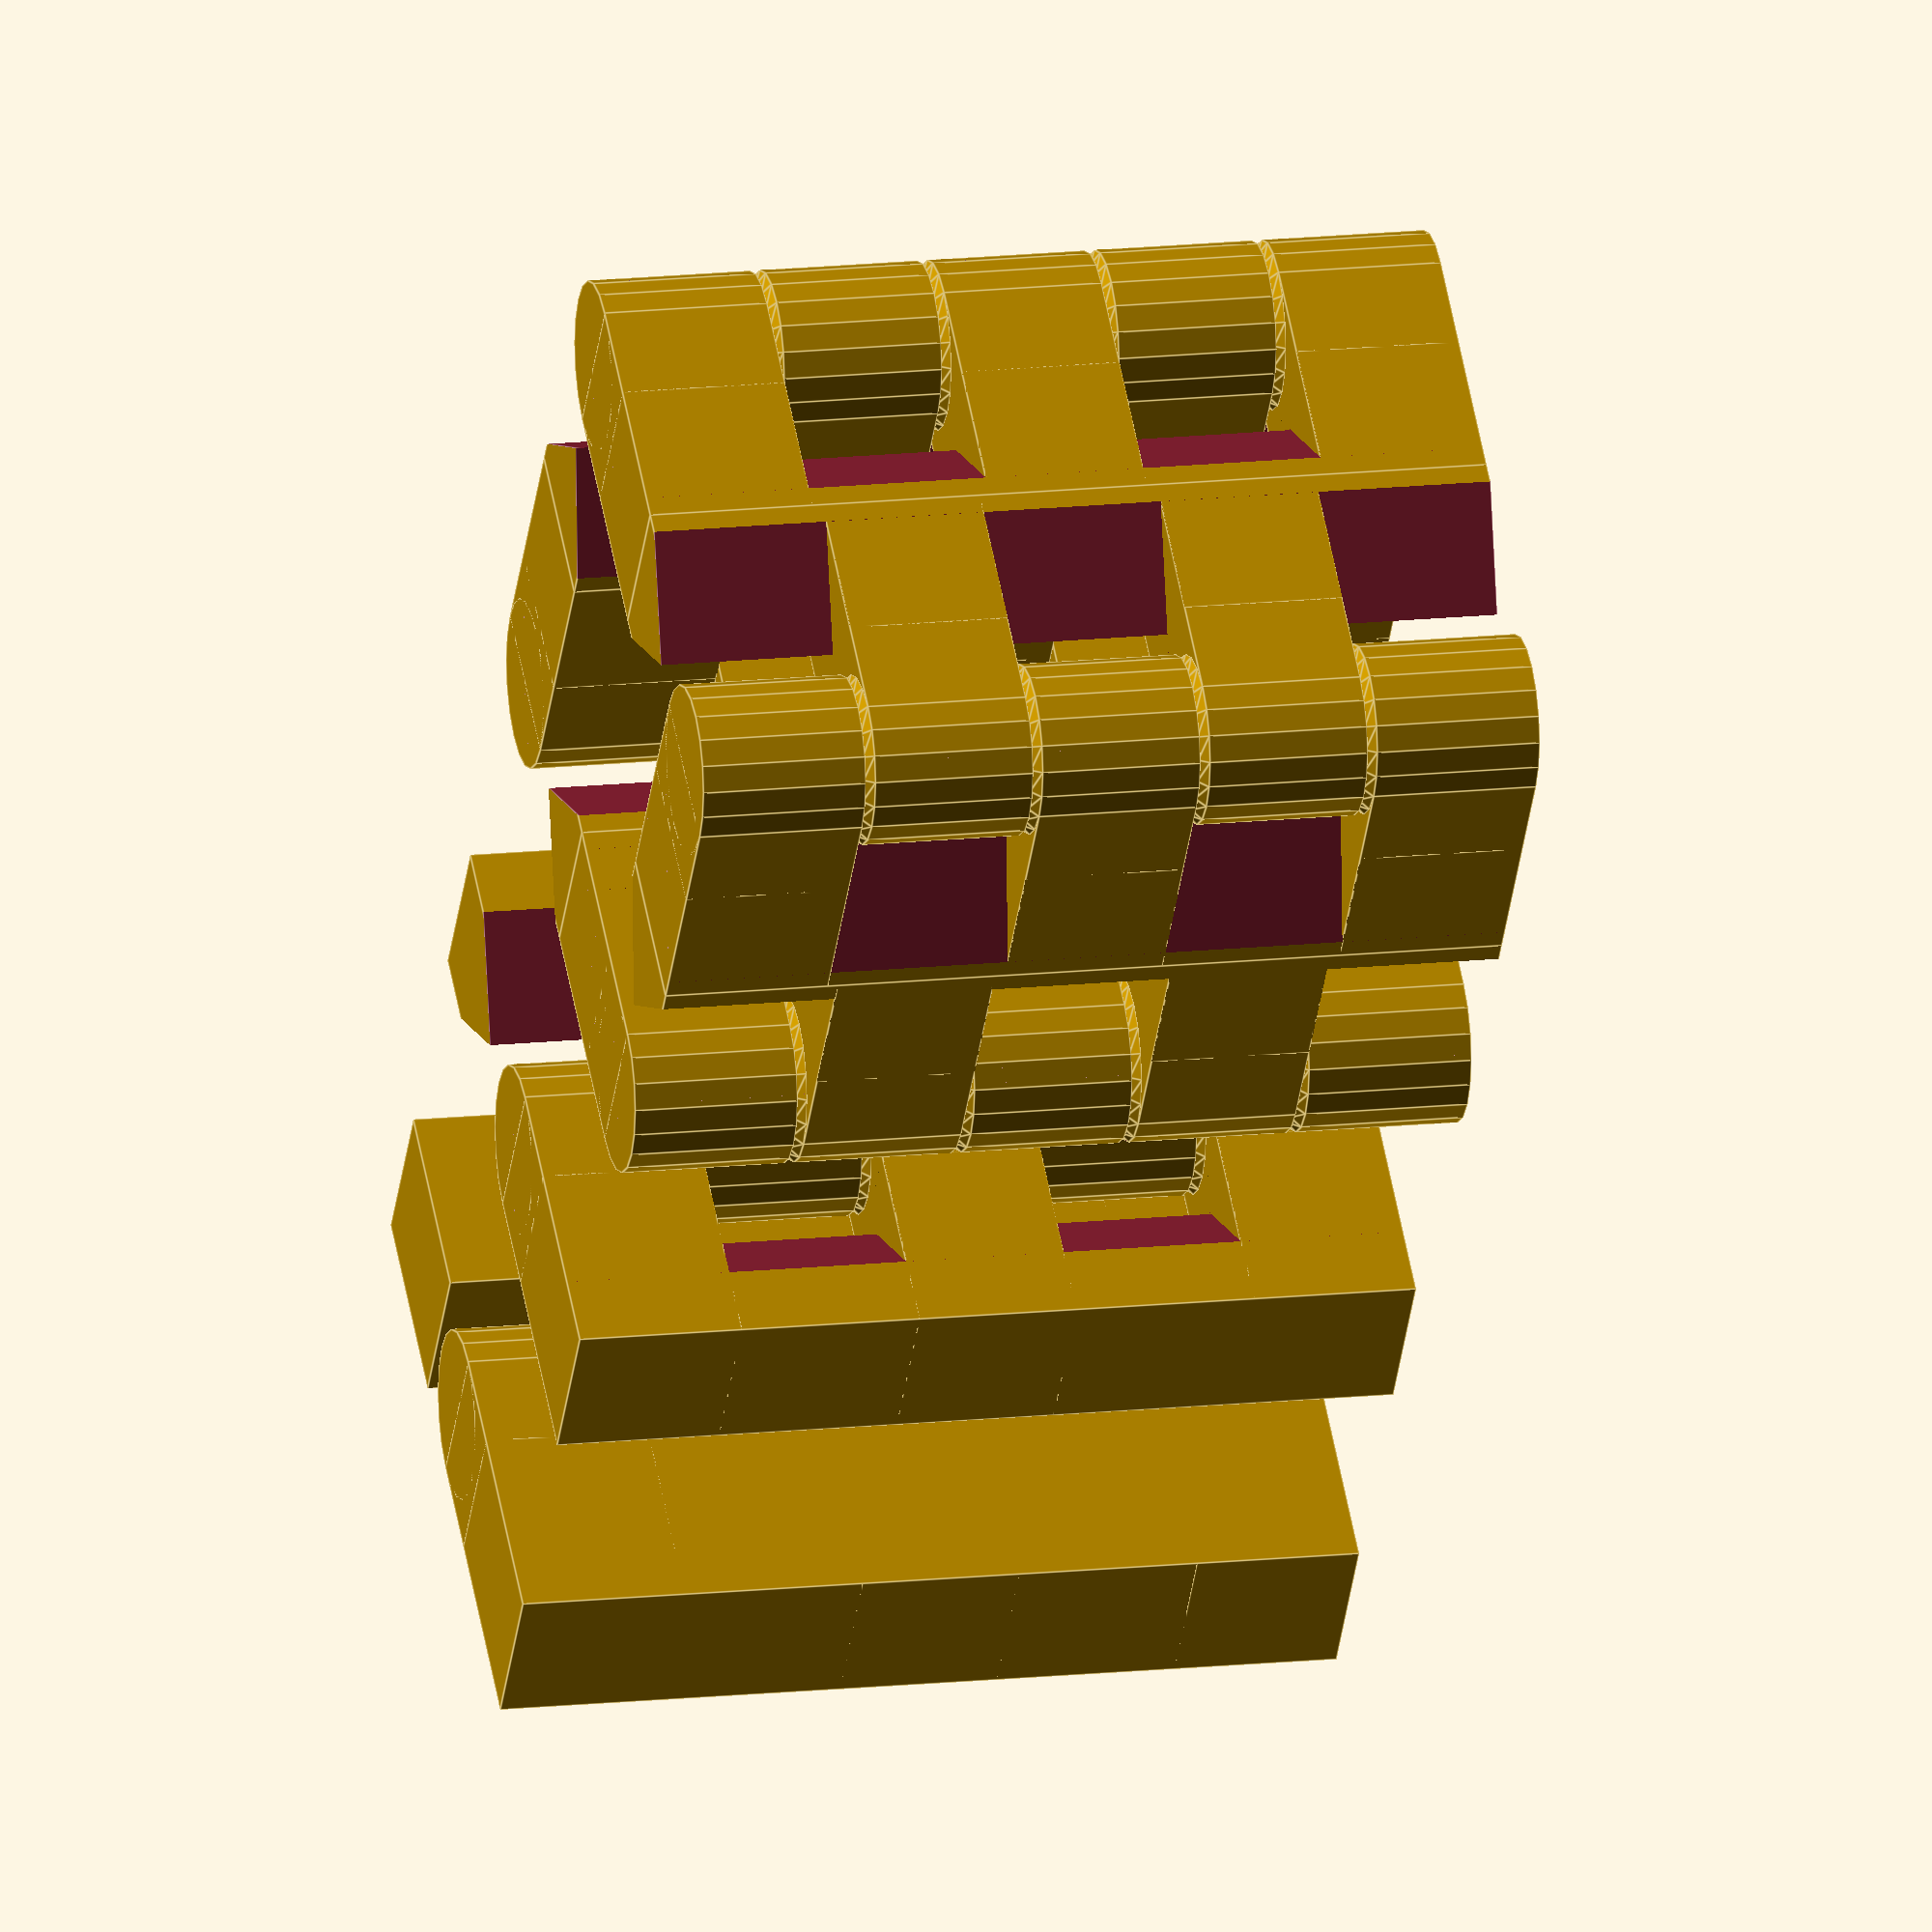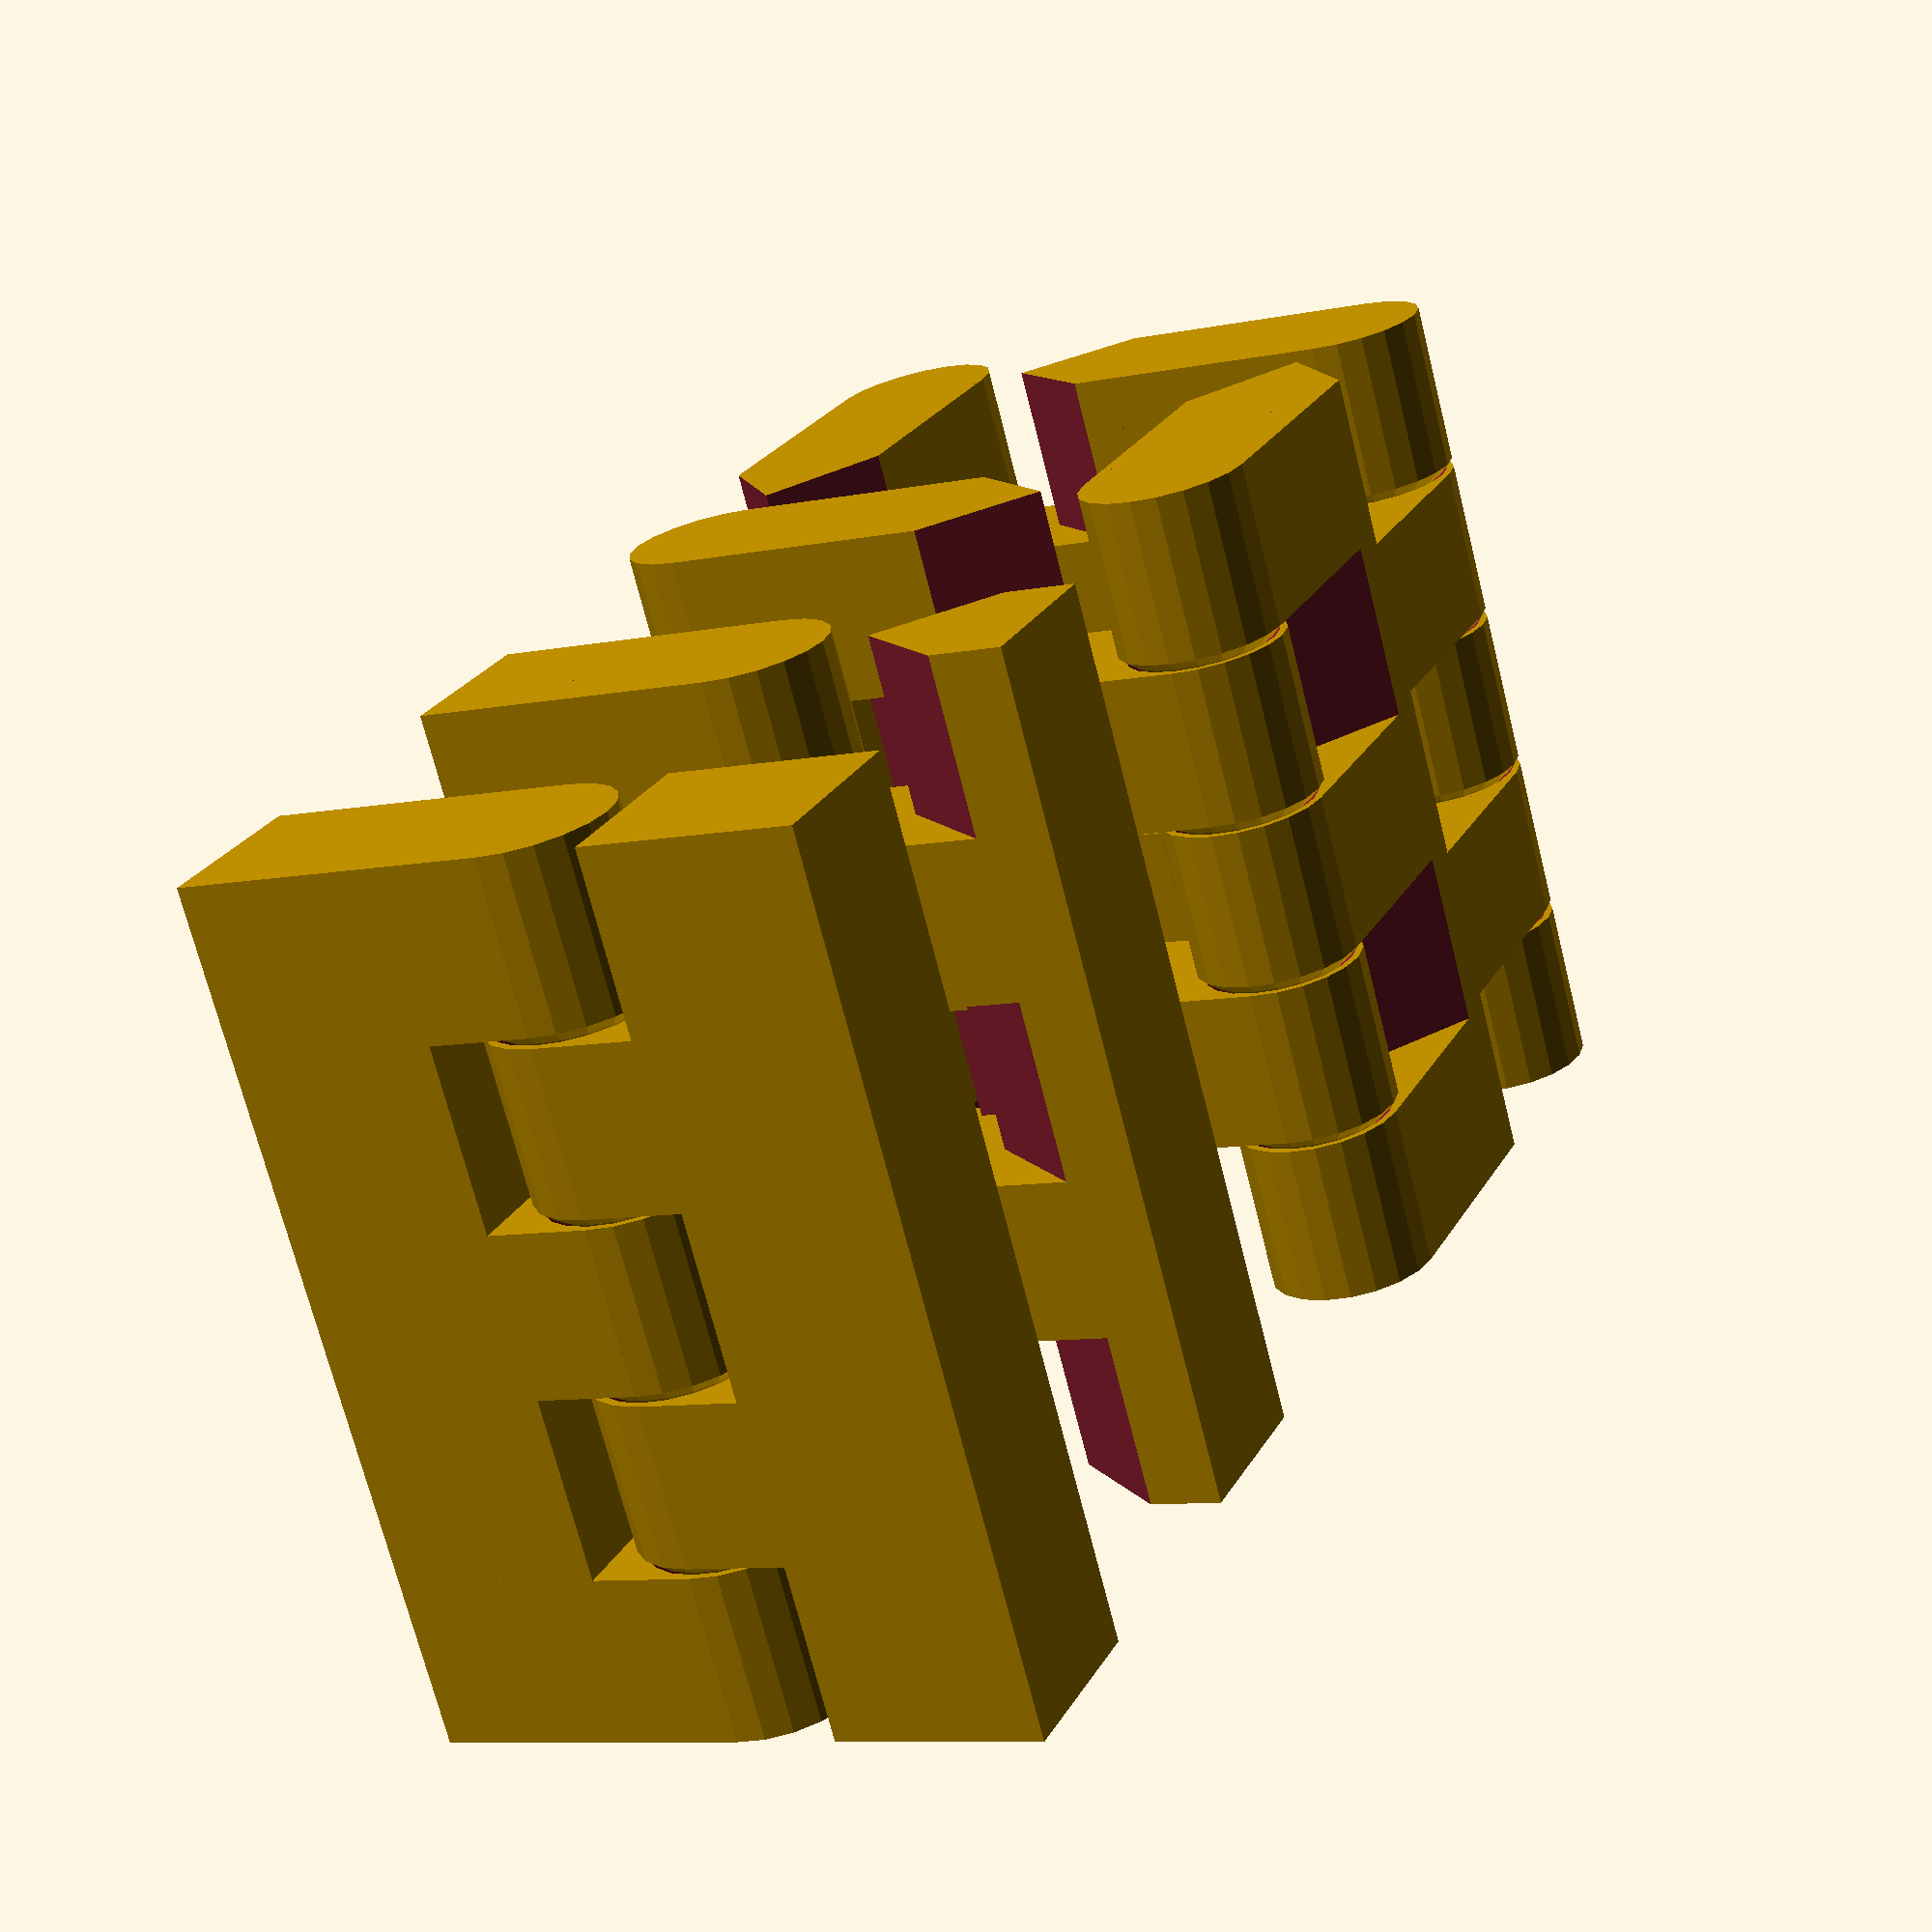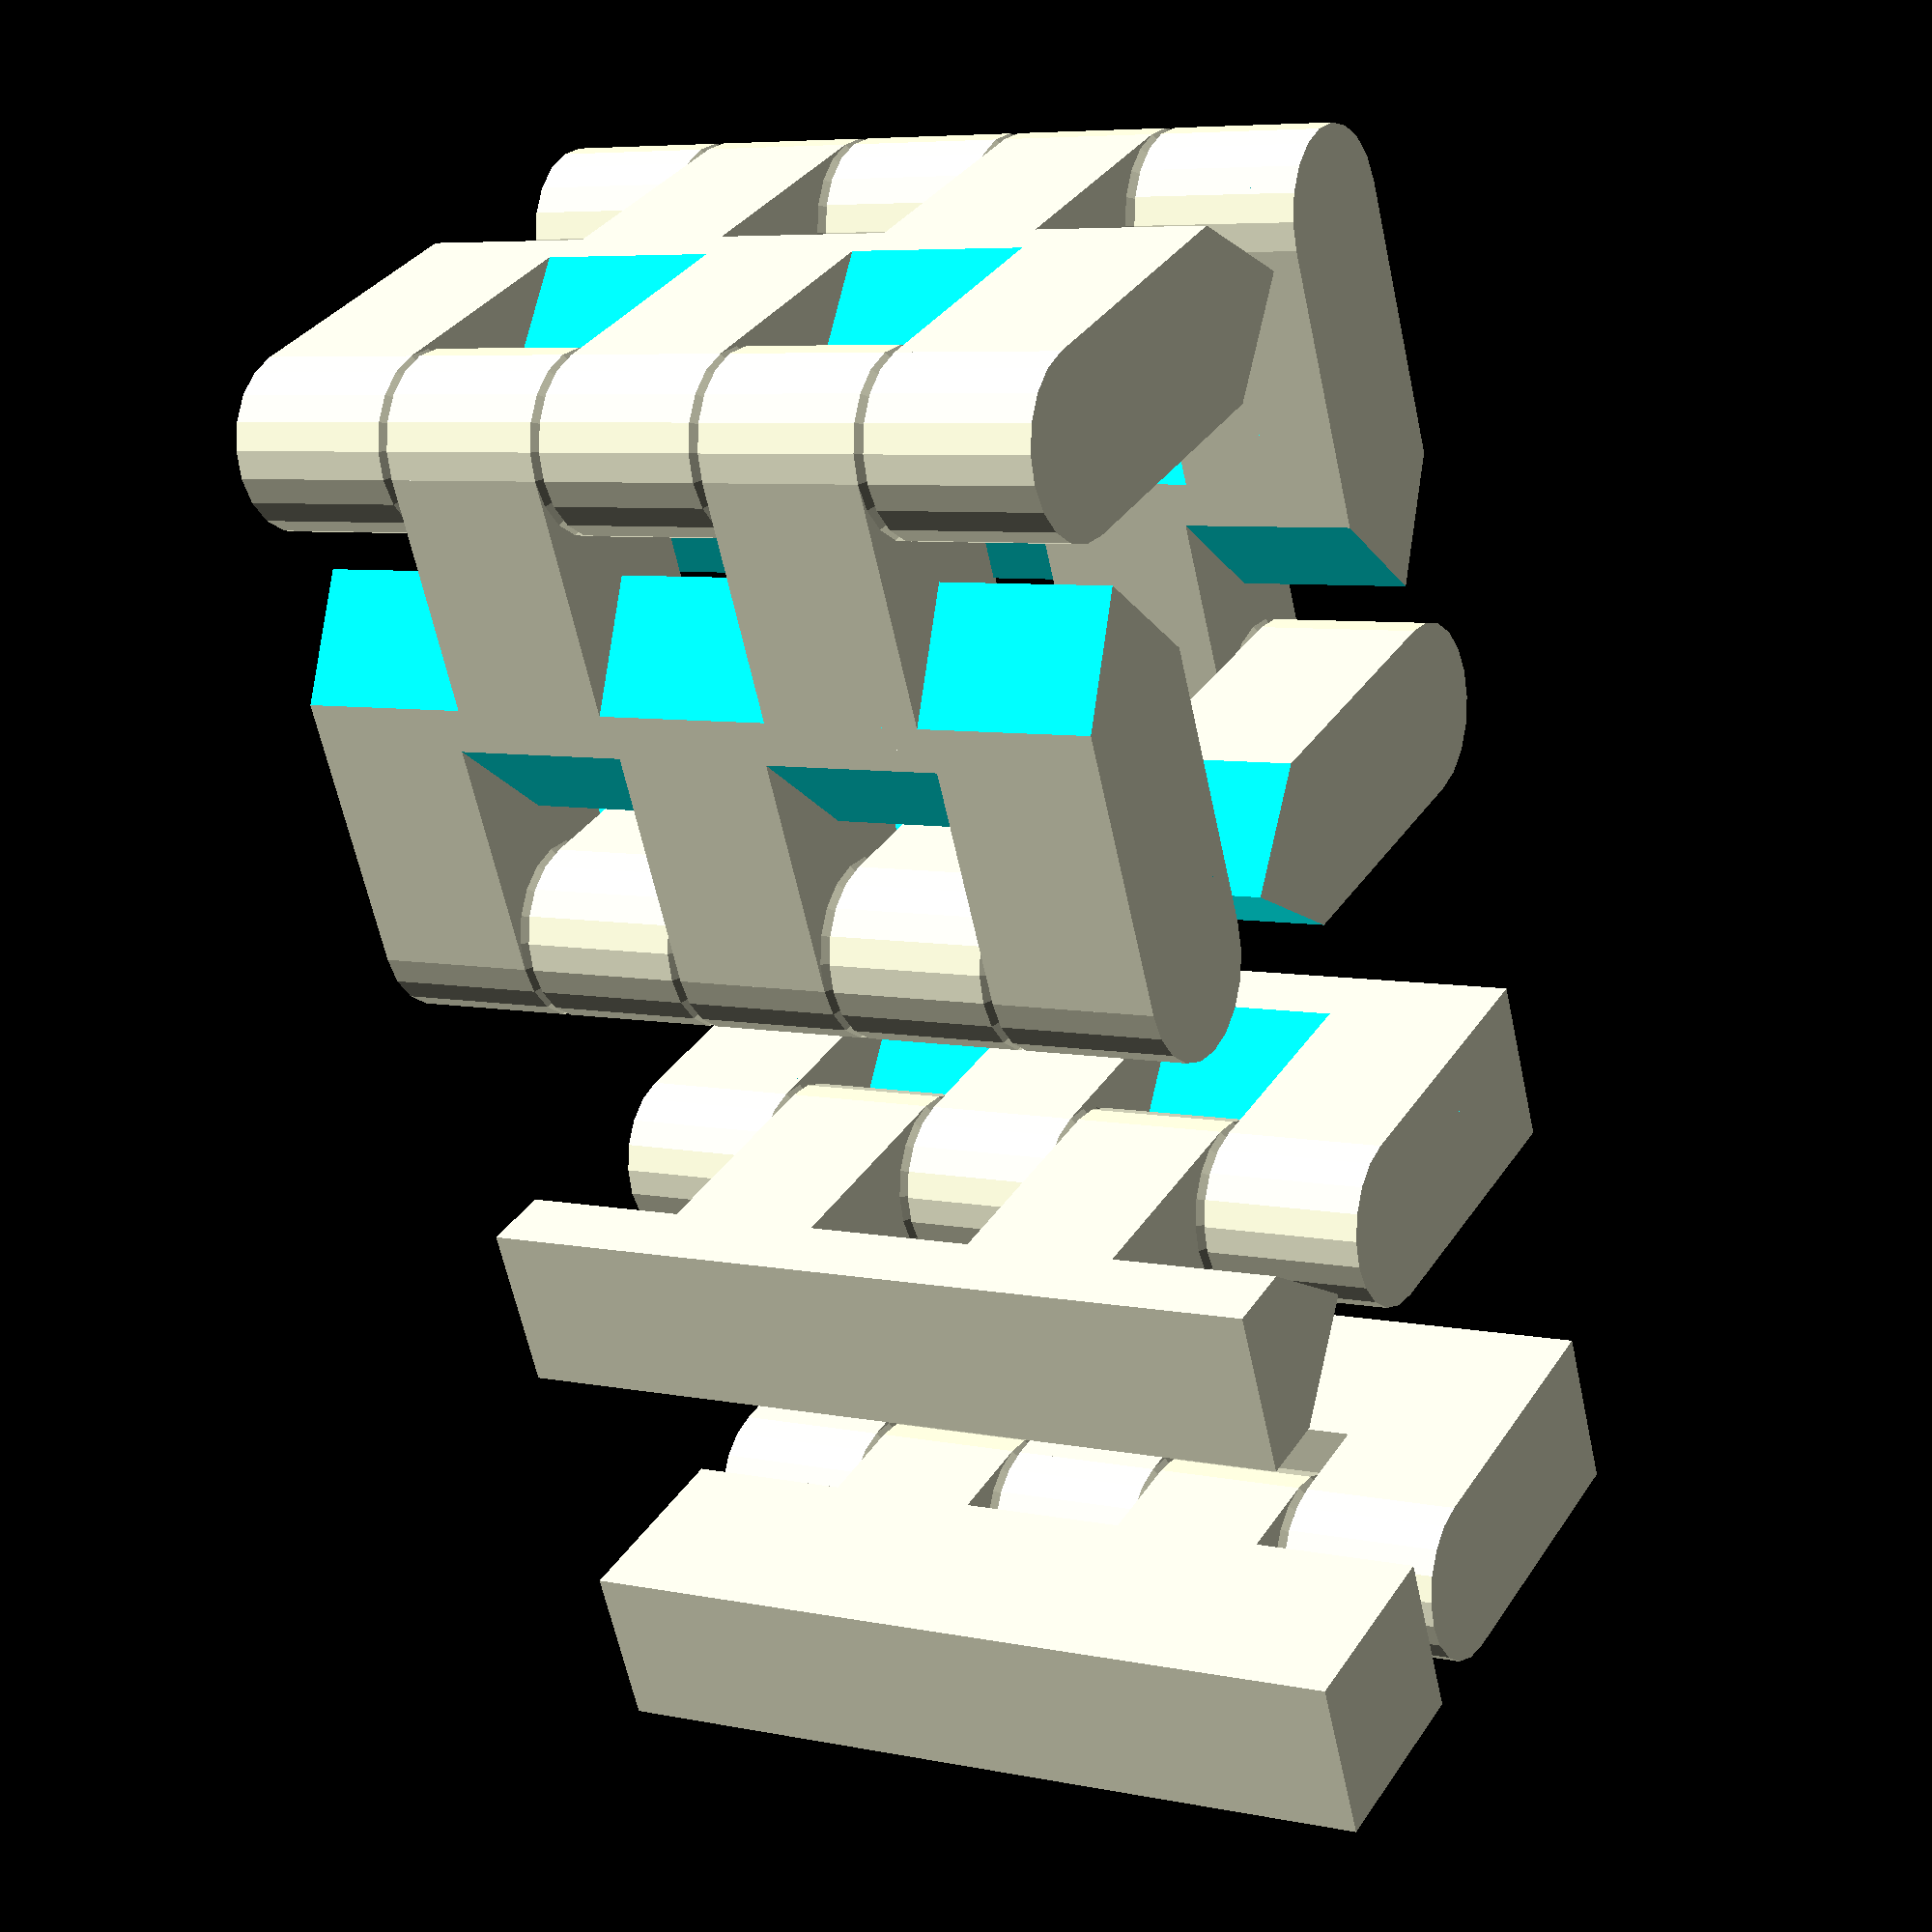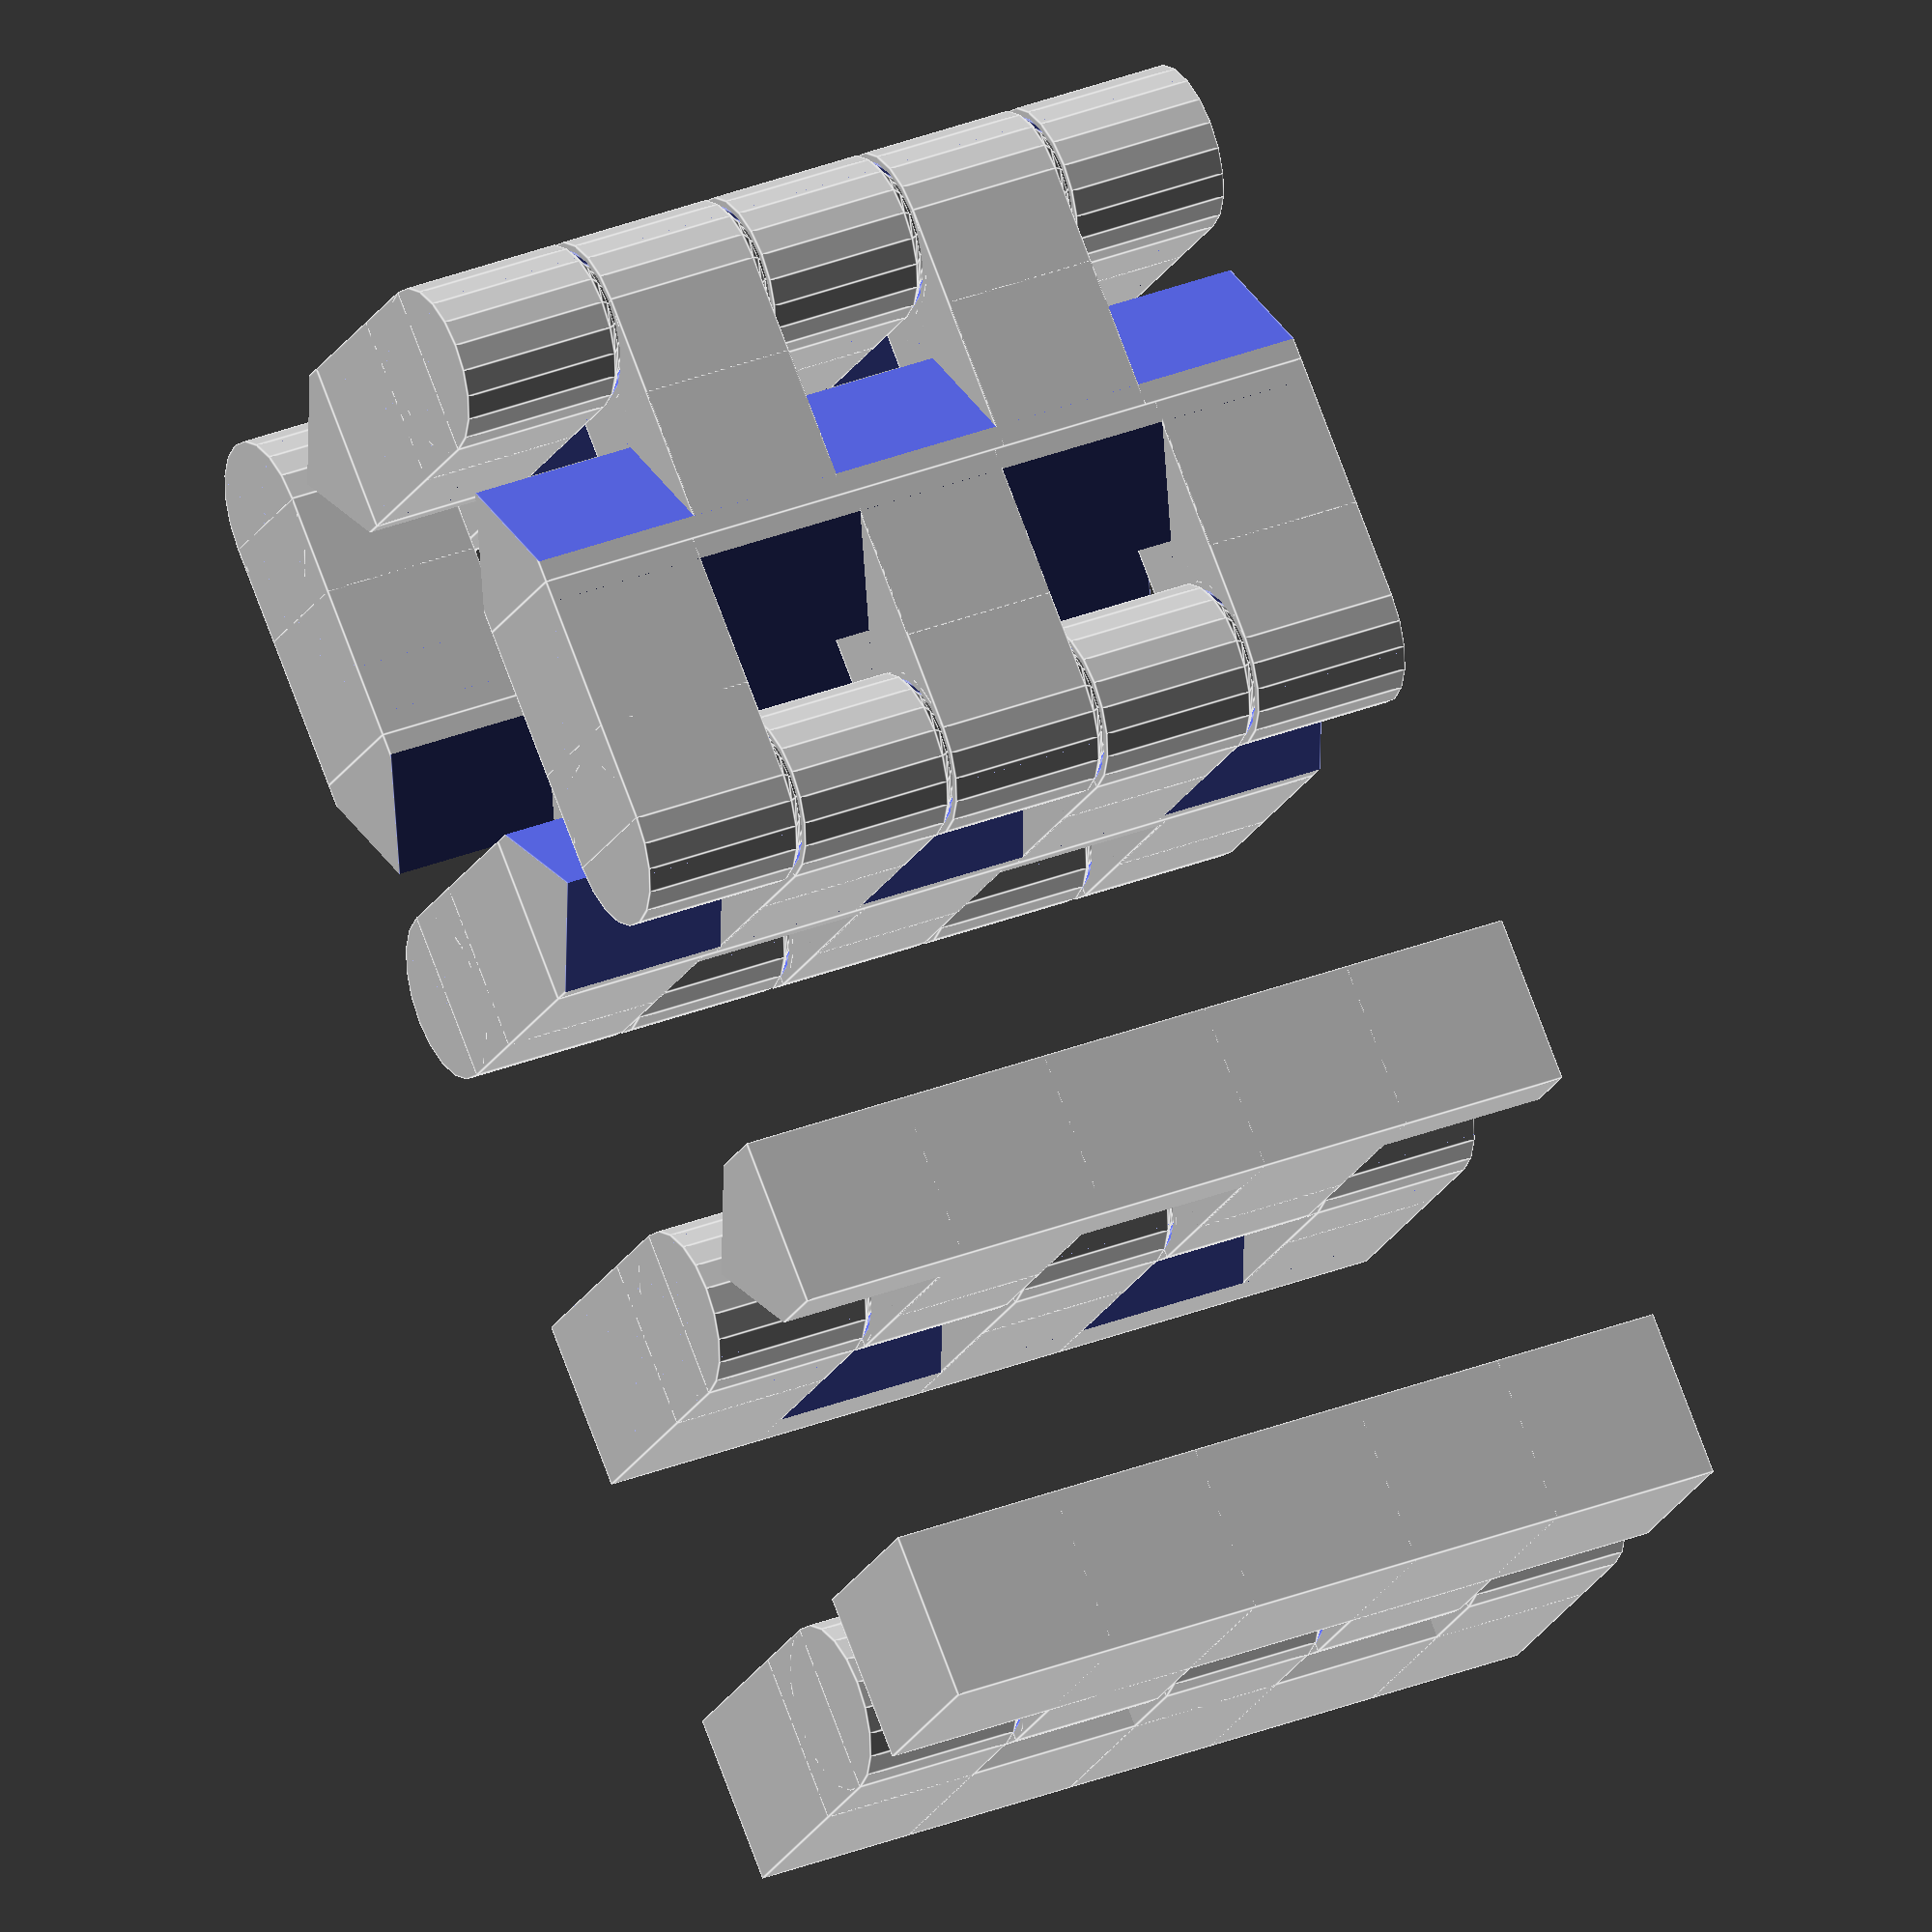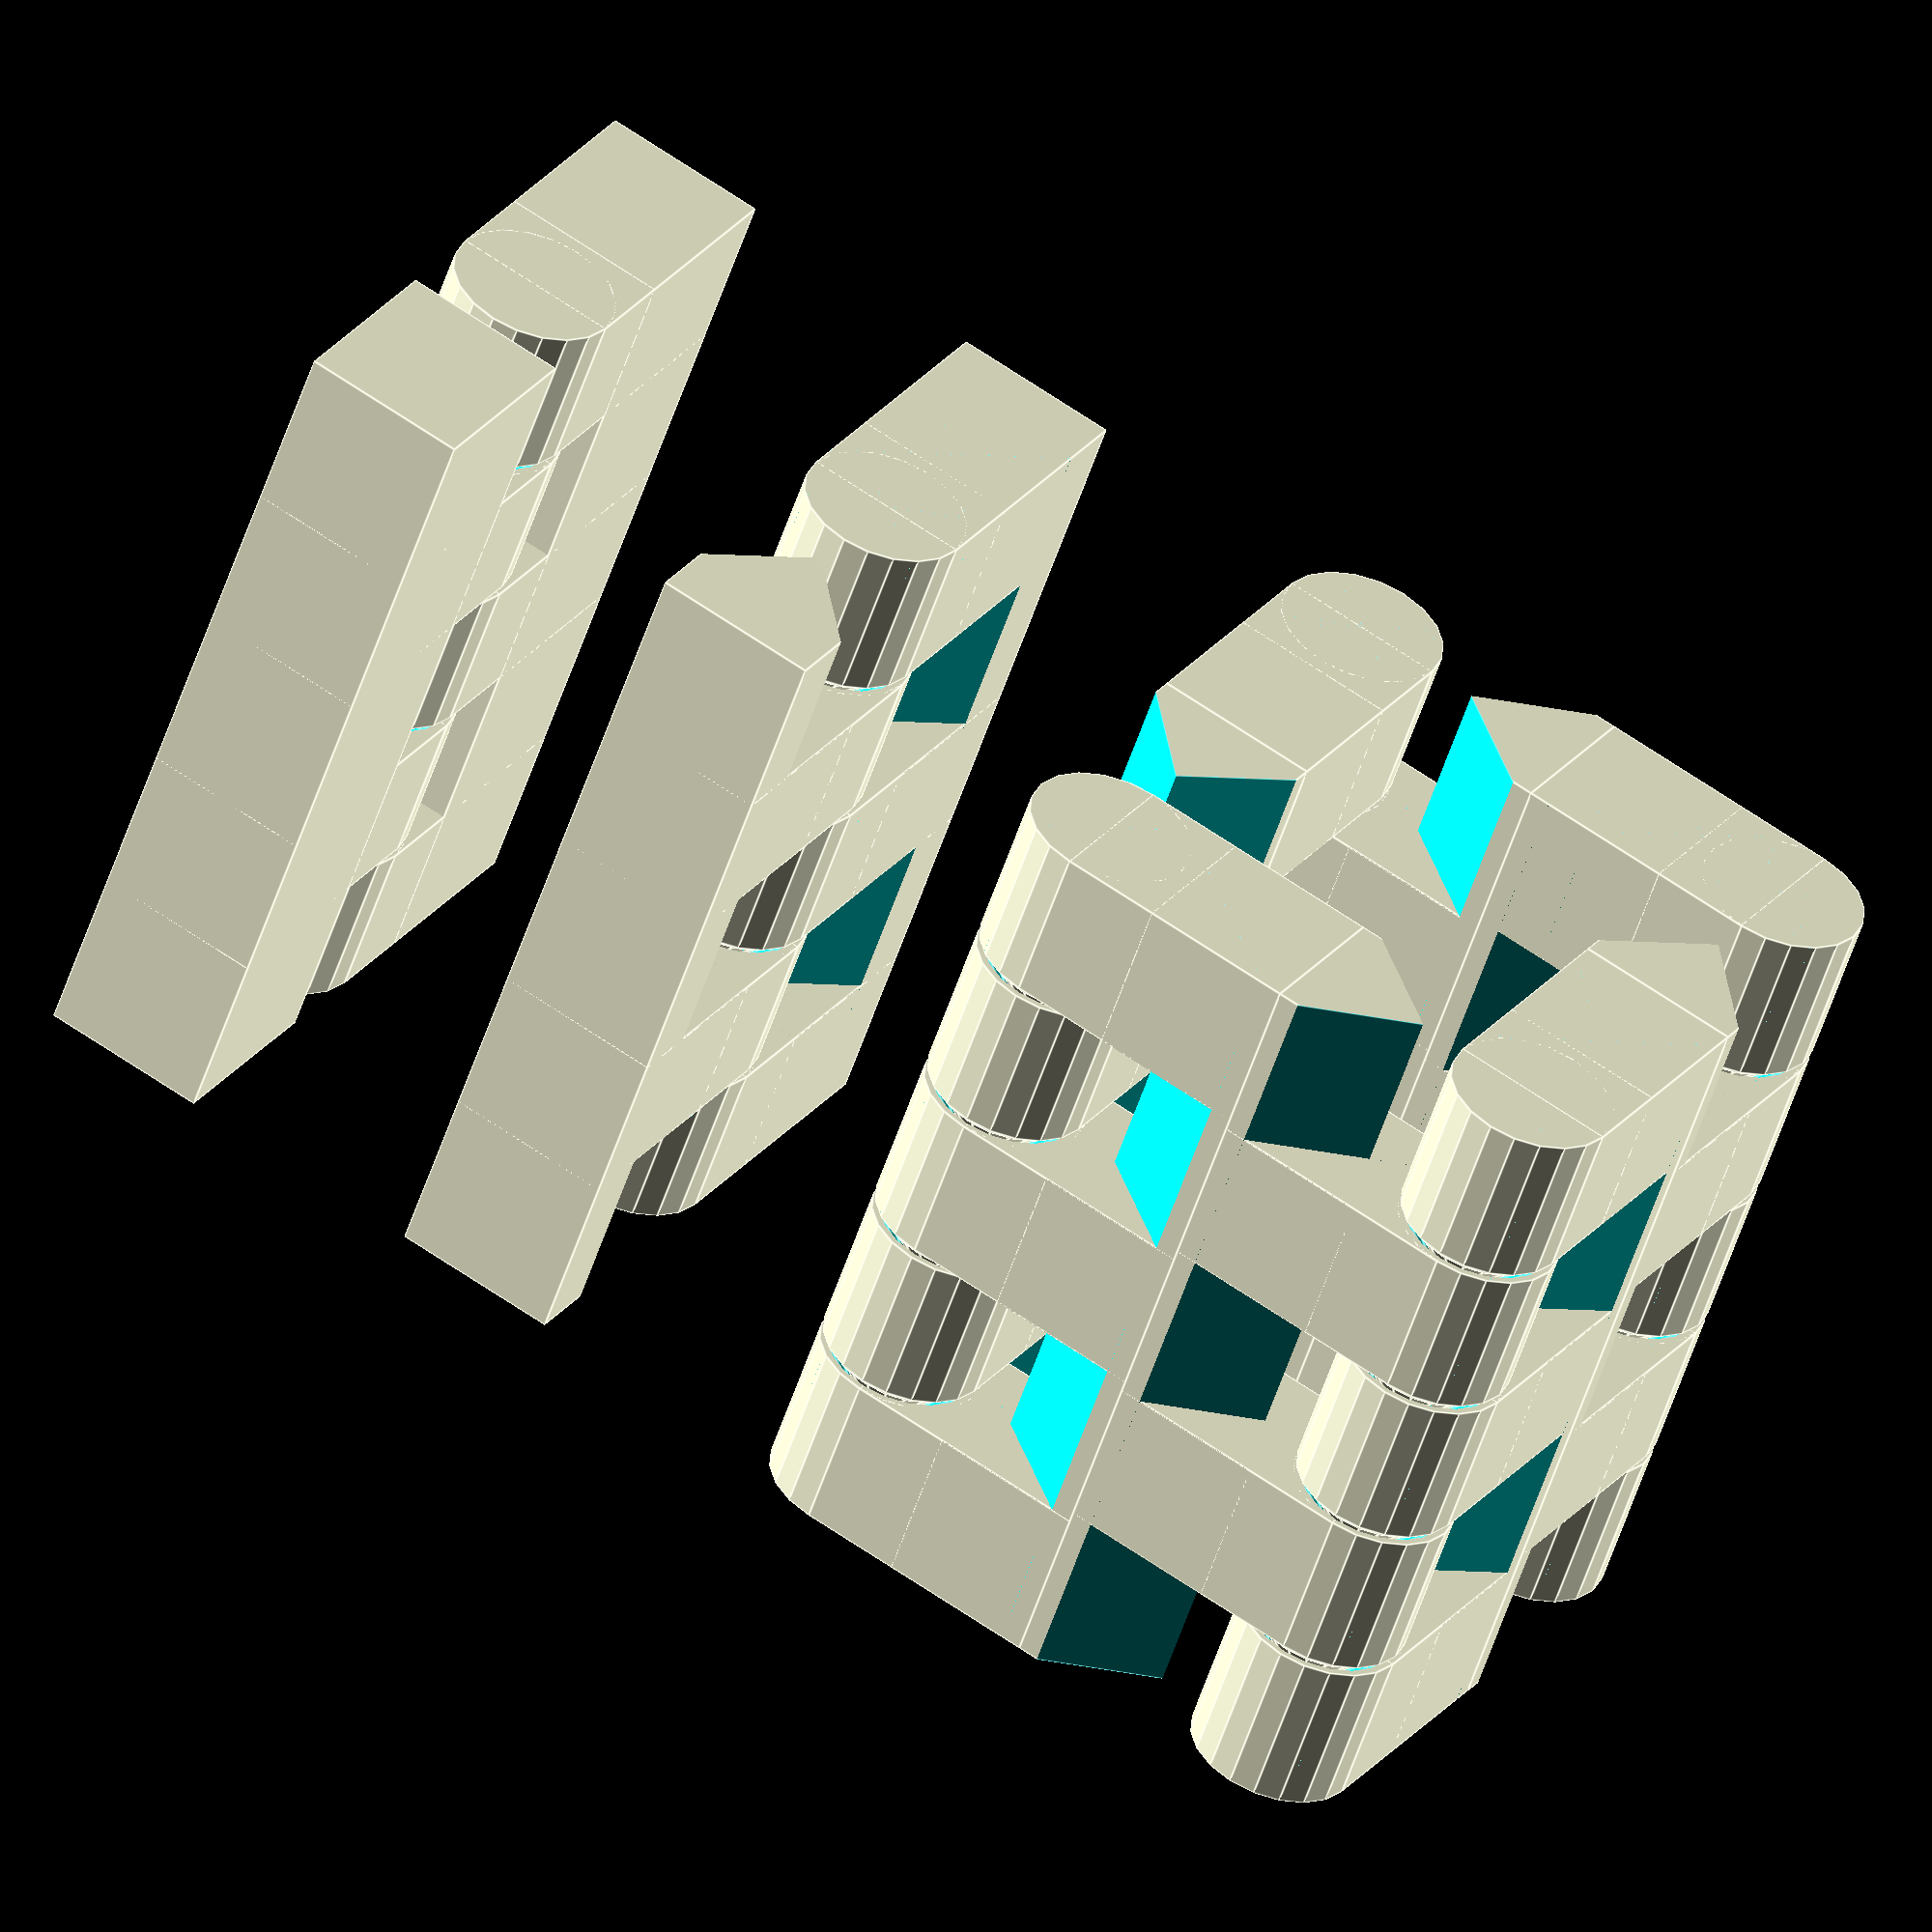
<openscad>

ATOM =  0.01;

module hinge4(
    thickness,
    angle=180,
    arm_length=0,
    nb_layers=0,
    layer_height=0,
    total_height=0,
    fn=$preview ? 20 : 100,
    tolerance=0.2,
    with_plate=true,
    extra_angle=0,
    only_alt=-1,
) {
    assert(thickness, "You must specify thickness")
    if (nb_layers==0 && total_height && layer_height) {
        _nb_layers = floor(total_height / layer_height);
        _layer_height = total_height / _nb_layers;
        hinge4_0(thickness, angle, arm_length,
                 _nb_layers, _layer_height, total_height,
                 fn, tolerance, with_plate, extra_angle, only_alt);
    }
    else if (nb_layers && total_height==0 && layer_height) {
        _total_height = nb_layers * layer_height;
        hinge4_0(thickness, angle, arm_length,
                 nb_layers, layer_height, _total_height,
                 fn, tolerance, with_plate, extra_angle, only_alt);
    }
    else if (nb_layers && total_height && layer_height==0) {
        _layer_height = total_height / nb_layers;
        hinge4_0(thickness, angle, arm_length,
                 nb_layers, _layer_height, total_height,
                 fn, tolerance, with_plate, extra_angle, only_alt);
    }
    else assert(false, "You must specify exactly 2 of (nb_layers, total_height, layer_height)");
}

module hinge4_0(
    thickness,
    angle,
    arm_length,
    nb_layers,
    layer_height,
    total_height,
    fn,
    tolerance,
    with_plate,
    extra_angle,
    only_alt,
) {
    echo("**** only-alt", only_alt)
    echo("**** only-alt!=1", only_alt!=1)
    echo("**** only-alt!=0", only_alt!=0)
    if (only_alt!=1)
    hinge4_1(0, thickness, angle, arm_length, nb_layers, layer_height, total_height,
             fn, tolerance, with_plate, extra_angle);

    if (only_alt!=0)
    hinge4_1(1, thickness, angle, arm_length, nb_layers, layer_height, total_height,
             fn, tolerance, with_plate, extra_angle);
}

module hinge4_1(
    alt,
    thickness,
    angle,
    arm_length,
    nb_layers,
    layer_height,
    total_height,
    fn,
    tolerance,
    with_plate,
    extra_angle,
) {
    echo("*** thickness, nb_layers, total_height, layer_height, $fn",
         thickness, nb_layers, total_height, layer_height, fn);
    // ghost envelope
    //%cylinder(d=thickness, h=total_height, $fn=20);

    min_wall = 0.3;

    difference() {
        for (i=[alt:2:nb_layers-1]) {
            shave_top = (nb_layers <=1 ? 0 : i < nb_layers-1 ? tolerance : 0);
            shave_bottom = (nb_layers <=1 ? 0 : i > 0 ? tolerance : 0);
            h = layer_height - shave_top - shave_bottom;

            translate([0, 0, i*layer_height + shave_bottom]) {
                difference() {
                    // arm
                    union() {
                        cylinder(d=thickness, h=h, $fn=fn);     

                        if (arm_length) {
                            rotate([0, 0, i%2 == 0 ? 0 : angle])
                            translate([0, -thickness/2, 0])
                            cube([arm_length, thickness, layer_height - shave_top - shave_bottom]);
                        }
                    }

                    // cavity
                    if (i < nb_layers-1)
                        translate([0, 0, h-thickness/2+ATOM])
                        cylinder(d1=min_wall*3, d2=thickness-min_wall*2, h=thickness/2, $fn=fn);
                }
                
                // pillar
                if (i > 0) {
                    translate([0, 0, -thickness/2])
                    cylinder(d1=min_wall*2, d2=thickness-min_wall*2, h=thickness/2, $fn=fn);

                    translate([0, 0, -tolerance*2])
                    cylinder(d1=thickness-min_wall*3, d2=thickness, h=tolerance*2, $fn=fn);


                    translate([0, 0, -thickness/2 - tolerance*2])
                    cylinder(d1=min_wall, d2=min_wall*2, h=tolerance*2, $fn=fn);
                }
            }
        }
    }
    
    if (with_plate && arm_length) {
        if (alt) {
            difference() {
                rotate([0, 0, 180+angle])
                translate([-arm_length, -thickness/2, 0])
                cube([arm_length-thickness/2 - tolerance*3, thickness, total_height]);

                if (extra_angle) for(i=[1,-1])
                    rotate([0, 0, angle + (90 + extra_angle)*i])
                    translate([-arm_length, -thickness/2, -ATOM])
                    cube([arm_length, thickness, total_height+ATOM*2]);
            }
        }
        else {
            difference() {
                rotate([0, 0, 180])
                translate([-arm_length, -thickness/2, 0])
                cube([arm_length-thickness/2 - tolerance*3, thickness, total_height]);

                if (extra_angle) for(i=[1,-1])
                    rotate([0, 0, (90 + extra_angle)*i])
                    translate([-arm_length, -thickness/2, -ATOM])
                    cube([arm_length, thickness, total_height+ATOM*2]);
            }
        }
    }
    
}


// examples
k = 35/50;

translate([0, 65*k, 0])
hinge4(thickness=10*k, arm_length=18*k, total_height=50*k, nb_layers=5, angle=180, extra_angle=0);

translate([0, 40*k, 0])
hinge4(thickness=10*k, arm_length=18*k, total_height=50*k, nb_layers=5, angle=180, extra_angle=50);

l = 15*k;
for(a=[0: 90: 3*90])
    rotate([0, 0, a])
    translate([-l, -l, 0])
    hinge4(thickness=10*k, arm_length=l, total_height=50*k, nb_layers=5, angle=90, extra_angle=50);

</openscad>
<views>
elev=164.6 azim=323.2 roll=282.8 proj=o view=edges
elev=251.0 azim=24.4 roll=165.9 proj=p view=solid
elev=353.5 azim=203.9 roll=121.4 proj=p view=solid
elev=326.7 azim=132.0 roll=61.7 proj=o view=edges
elev=53.2 azim=300.8 roll=342.3 proj=o view=edges
</views>
